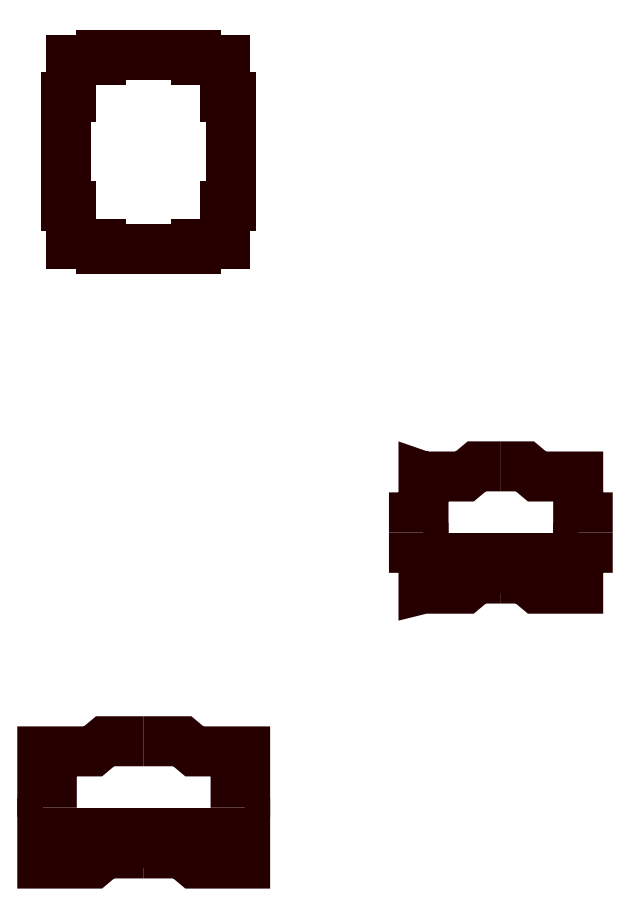
<metadata>
{"format":"dxf","ext":"dxf","renderer":"ezdxf+matplotlib","layout":"modelspace","background":"white","min_lineweight":24,"dpi":150}
</metadata>
<code>
0
SECTION
2
ENTITIES
0
POLYLINE
8
LEFTRIGHT_TL
66
     1
10
0
20
0
30
0
0
VERTEX
8
LEFTRIGHT_TL
10
41.48
20
567.6
30
0
0
VERTEX
8
LEFTRIGHT_TL
10
41.48
20
582.9
30
0
0
VERTEX
8
LEFTRIGHT_TL
10
32.08
20
582.9
30
0
0
VERTEX
8
LEFTRIGHT_TL
10
32.08
20
602.9
30
0
0
VERTEX
8
LEFTRIGHT_TL
10
32.08
20
622.9
30
0
0
VERTEX
8
LEFTRIGHT_TL
10
82.08
20
622.9
30
0
0
VERTEX
8
LEFTRIGHT_TL
10
94
20
632.9
30
0
0
VERTEX
8
LEFTRIGHT_TL
10
132.1
20
632.9
30
0
0
SEQEND
8
LEFTRIGHT_TL
0
POLYLINE
8
LEFTRIGHT_BL
66
     1
10
0
20
0
30
0
0
VERTEX
8
LEFTRIGHT_BL
10
41.48
20
567.6
30
0
0
VERTEX
8
LEFTRIGHT_BL
10
41.48
20
552.3
30
0
0
VERTEX
8
LEFTRIGHT_BL
10
32.08
20
552.3
30
0
0
VERTEX
8
LEFTRIGHT_BL
10
32.08
20
532.3
30
0
0
VERTEX
8
LEFTRIGHT_BL
10
32.08
20
522.3
30
0
0
VERTEX
8
LEFTRIGHT_BL
10
32.08
20
512.3
30
0
0
VERTEX
8
LEFTRIGHT_BL
10
82.08
20
512.3
30
0
0
VERTEX
8
LEFTRIGHT_BL
10
94
20
522.3
30
0
0
VERTEX
8
LEFTRIGHT_BL
10
132.1
20
522.3
30
0
0
SEQEND
8
LEFTRIGHT_BL
0
POLYLINE
8
LEFTRIGHT_TR
66
     1
10
0
20
0
30
0
0
VERTEX
8
LEFTRIGHT_TR
10
222.7
20
567.6
30
0
0
VERTEX
8
LEFTRIGHT_TR
10
222.7
20
582.9
30
0
0
VERTEX
8
LEFTRIGHT_TR
10
232.1
20
582.9
30
0
0
VERTEX
8
LEFTRIGHT_TR
10
232.1
20
602.9
30
0
0
VERTEX
8
LEFTRIGHT_TR
10
232.1
20
622.9
30
0
0
VERTEX
8
LEFTRIGHT_TR
10
222.7
20
622.9
30
0
0
VERTEX
8
LEFTRIGHT_TR
10
182.1
20
622.9
30
0
0
VERTEX
8
LEFTRIGHT_TR
10
170.2
20
632.9
30
0
0
VERTEX
8
LEFTRIGHT_TR
10
132.1
20
632.9
30
0
0
SEQEND
8
LEFTRIGHT_TR
0
POLYLINE
8
LEFTRIGHT_BR
66
     1
10
0
20
0
30
0
0
VERTEX
8
LEFTRIGHT_BR
10
222.7
20
567.6
30
0
0
VERTEX
8
LEFTRIGHT_BR
10
222.7
20
552.3
30
0
0
VERTEX
8
LEFTRIGHT_BR
10
232.1
20
552.3
30
0
0
VERTEX
8
LEFTRIGHT_BR
10
232.1
20
532.3
30
0
0
VERTEX
8
LEFTRIGHT_BR
10
232.1
20
522.3
30
0
0
VERTEX
8
LEFTRIGHT_BR
10
232.1
20
512.3
30
0
0
VERTEX
8
LEFTRIGHT_BR
10
182.1
20
512.3
30
0
0
VERTEX
8
LEFTRIGHT_BR
10
170.2
20
522.3
30
0
0
VERTEX
8
LEFTRIGHT_BR
10
132.1
20
522.3
30
0
0
SEQEND
8
LEFTRIGHT_BR
0
POLYLINE
8
LEFTRIHT_SLOTR
66
     1
10
0
20
0
30
0
0
VERTEX
8
LEFTRIHT_SLOTR
10
132.1
20
542.1
30
0
0
VERTEX
8
LEFTRIHT_SLOTR
10
197.1
20
542.1
30
0
0
VERTEX
8
LEFTRIHT_SLOTR
10
197.1
20
532.3
30
0
0
VERTEX
8
LEFTRIHT_SLOTR
10
132.1
20
532.3
30
0
0
SEQEND
8
LEFTRIHT_SLOTR
0
POLYLINE
8
LEFTRIGHT_SLOTL
66
     1
10
0
20
0
30
0
0
VERTEX
8
LEFTRIGHT_SLOTL
10
132.1
20
532.3
30
0
0
VERTEX
8
LEFTRIGHT_SLOTL
10
67.08
20
532.3
30
0
0
VERTEX
8
LEFTRIGHT_SLOTL
10
67.08
20
542.1
30
0
0
VERTEX
8
LEFTRIGHT_SLOTL
10
132.1
20
542.1
30
0
0
SEQEND
8
LEFTRIGHT_SLOTL
0
POLYLINE
8
FRONTBACK_BL
66
     1
10
0
20
0
30
0
0
VERTEX
8
FRONTBACK_BL
10
398.5
20
838.6
30
0
0
VERTEX
8
FRONTBACK_BL
10
398.5
20
823.6
30
0
0
VERTEX
8
FRONTBACK_BL
10
407.9
20
823.6
30
0
0
VERTEX
8
FRONTBACK_BL
10
407.9
20
783.3
30
0
0
VERTEX
8
FRONTBACK_BL
10
407.9
20
783.3
30
0
0
VERTEX
8
FRONTBACK_BL
10
448.5
20
783.3
30
0
0
VERTEX
8
FRONTBACK_BL
10
460.5
20
793.3
30
0
0
VERTEX
8
FRONTBACK_BL
10
484.2
20
793.3
30
0
0
SEQEND
8
FRONTBACK_BL
0
POLYLINE
8
FRONTBACK_TL
66
     1
10
0
20
0
30
0
0
VERTEX
8
FRONTBACK_TL
10
398.5
20
838.6
30
0
0
VERTEX
8
FRONTBACK_TL
10
398.5
20
853.6
30
0
0
VERTEX
8
FRONTBACK_TL
10
407.9
20
853.6
30
0
0
VERTEX
8
FRONTBACK_TL
10
407.9
20
893.9
30
0
0
VERTEX
8
FRONTBACK_TL
10
407.9
20
893.9
30
0
0
VERTEX
8
FRONTBACK_TL
10
448.5
20
893.9
30
0
0
VERTEX
8
FRONTBACK_TL
10
460.5
20
903.9
30
0
0
VERTEX
8
FRONTBACK_TL
10
484.2
20
903.9
30
0
0
SEQEND
8
FRONTBACK_TL
0
POLYLINE
8
FRONTBACK_TR
66
     1
10
0
20
0
30
0
0
VERTEX
8
FRONTBACK_TR
10
569.9
20
838.6
30
0
0
VERTEX
8
FRONTBACK_TR
10
569.9
20
853.6
30
0
0
VERTEX
8
FRONTBACK_TR
10
560.5
20
853.6
30
0
0
VERTEX
8
FRONTBACK_TR
10
560.5
20
893.9
30
0
0
VERTEX
8
FRONTBACK_TR
10
519.9
20
893.9
30
0
0
VERTEX
8
FRONTBACK_TR
10
507.9
20
903.9
30
0
0
VERTEX
8
FRONTBACK_TR
10
484.2
20
903.9
30
0
0
SEQEND
8
FRONTBACK_TR
0
POLYLINE
8
FRONTBACK_BR
66
     1
10
0
20
0
30
0
0
VERTEX
8
FRONTBACK_BR
10
569.9
20
838.6
30
0
0
VERTEX
8
FRONTBACK_BR
10
569.9
20
823.6
30
0
0
VERTEX
8
FRONTBACK_BR
10
560.5
20
823.6
30
0
0
VERTEX
8
FRONTBACK_BR
10
560.5
20
783.3
30
0
0
VERTEX
8
FRONTBACK_BR
10
519.9
20
783.3
30
0
0
VERTEX
8
FRONTBACK_BR
10
507.9
20
793.3
30
0
0
VERTEX
8
FRONTBACK_BR
10
484.2
20
793.3
30
0
0
SEQEND
8
FRONTBACK_BR
0
POLYLINE
8
FRONTBACK_SLOTL
66
     1
10
0
20
0
30
0
0
VERTEX
8
FRONTBACK_SLOTL
10
484.2
20
803.3
30
0
0
VERTEX
8
FRONTBACK_SLOTL
10
429.2
20
803.3
30
0
0
VERTEX
8
FRONTBACK_SLOTL
10
429.2
20
813.1
30
0
0
VERTEX
8
FRONTBACK_SLOTL
10
484.2
20
813.1
30
0
0
SEQEND
8
FRONTBACK_SLOTL
0
POLYLINE
8
FRONTBACK_SLOTR
66
     1
10
0
20
0
30
0
0
VERTEX
8
FRONTBACK_SLOTR
10
484.2
20
803.3
30
0
0
VERTEX
8
FRONTBACK_SLOTR
10
539.2
20
803.3
30
0
0
VERTEX
8
FRONTBACK_SLOTR
10
539.2
20
813.1
30
0
0
VERTEX
8
FRONTBACK_SLOTR
10
484.2
20
813.1
30
0
0
SEQEND
8
FRONTBACK_SLOTR
0
POLYLINE
8
BOTTOM_BR
66
     1
10
0
20
0
30
0
0
VERTEX
8
BOTTOM_BR
10
217.7
20
1214
30
0
0
VERTEX
8
BOTTOM_BR
10
217.7
20
1160
30
0
0
VERTEX
8
BOTTOM_BR
10
212.7
20
1160
30
0
0
VERTEX
8
BOTTOM_BR
10
212.7
20
1124
30
0
0
VERTEX
8
BOTTOM_BR
10
183.4
20
1124
30
0
0
VERTEX
8
BOTTOM_BR
10
183.4
20
1119
30
0
0
VERTEX
8
BOTTOM_BR
10
136.7
20
1119
30
0
0
SEQEND
8
BOTTOM_BR
0
POLYLINE
8
BOTTOM_TR
66
     1
10
0
20
0
30
0
0
VERTEX
8
BOTTOM_TR
10
217.7
20
1214
30
0
0
VERTEX
8
BOTTOM_TR
10
217.7
20
1268
30
0
0
VERTEX
8
BOTTOM_TR
10
212.7
20
1268
30
0
0
VERTEX
8
BOTTOM_TR
10
212.7
20
1304
30
0
0
VERTEX
8
BOTTOM_TR
10
183.4
20
1304
30
0
0
VERTEX
8
BOTTOM_TR
10
183.4
20
1309
30
0
0
VERTEX
8
BOTTOM_TR
10
136.7
20
1309
30
0
0
SEQEND
8
BOTTOM_TR
0
POLYLINE
8
BOTTOM_TL
66
     1
10
0
20
0
30
0
0
VERTEX
8
BOTTOM_TL
10
55.67
20
1214
30
0
0
VERTEX
8
BOTTOM_TL
10
55.67
20
1268
30
0
0
VERTEX
8
BOTTOM_TL
10
60.67
20
1268
30
0
0
VERTEX
8
BOTTOM_TL
10
60.67
20
1304
30
0
0
VERTEX
8
BOTTOM_TL
10
89.93
20
1304
30
0
0
VERTEX
8
BOTTOM_TL
10
89.93
20
1309
30
0
0
VERTEX
8
BOTTOM_TL
10
136.7
20
1309
30
0
0
SEQEND
8
BOTTOM_TL
0
POLYLINE
8
BOTTOM_BL
66
     1
10
0
20
0
30
0
0
VERTEX
8
BOTTOM_BL
10
55.67
20
1214
30
0
0
VERTEX
8
BOTTOM_BL
10
55.67
20
1160
30
0
0
VERTEX
8
BOTTOM_BL
10
60.67
20
1160
30
0
0
VERTEX
8
BOTTOM_BL
10
60.67
20
1124
30
0
0
VERTEX
8
BOTTOM_BL
10
89.93
20
1124
30
0
0
VERTEX
8
BOTTOM_BL
10
89.93
20
1119
30
0
0
VERTEX
8
BOTTOM_BL
10
136.7
20
1119
30
0
0
SEQEND
8
BOTTOM_BL
0
ENDSEC
0
EOF

</code>
